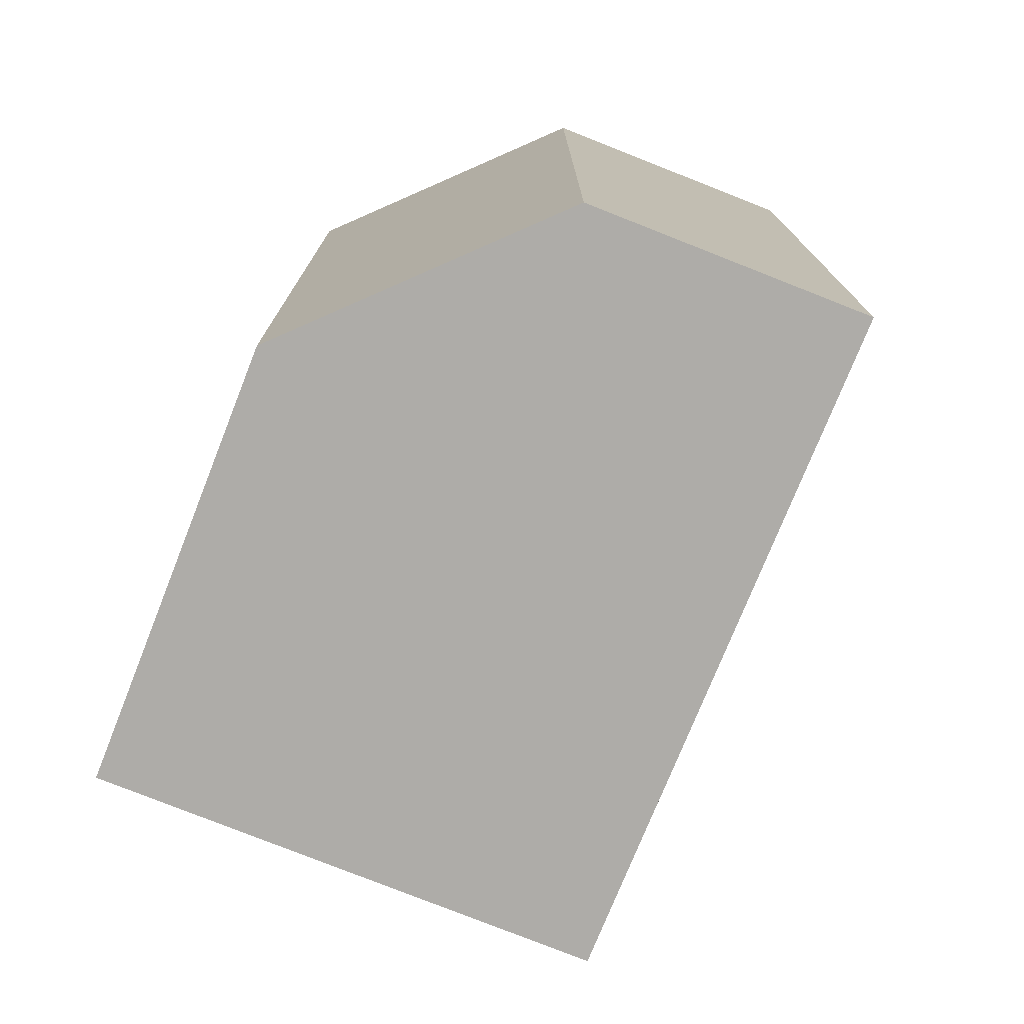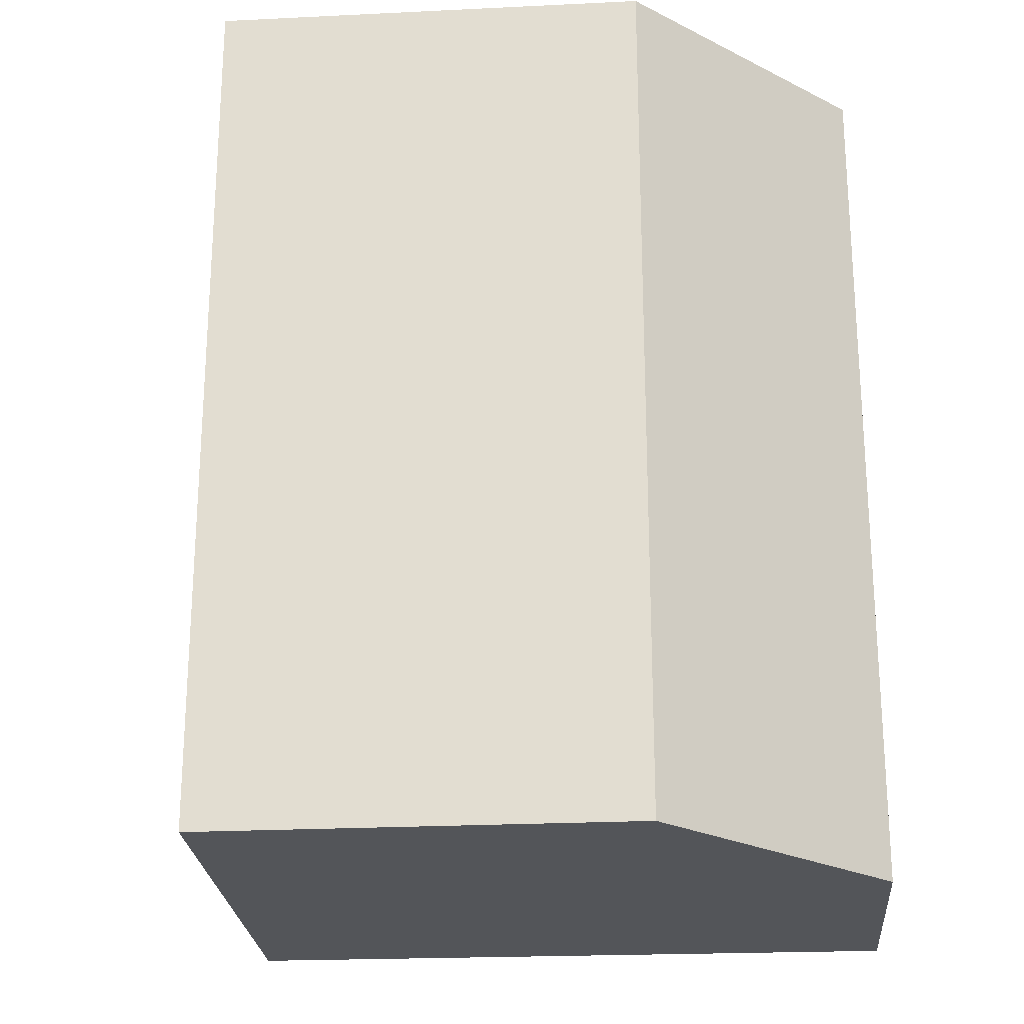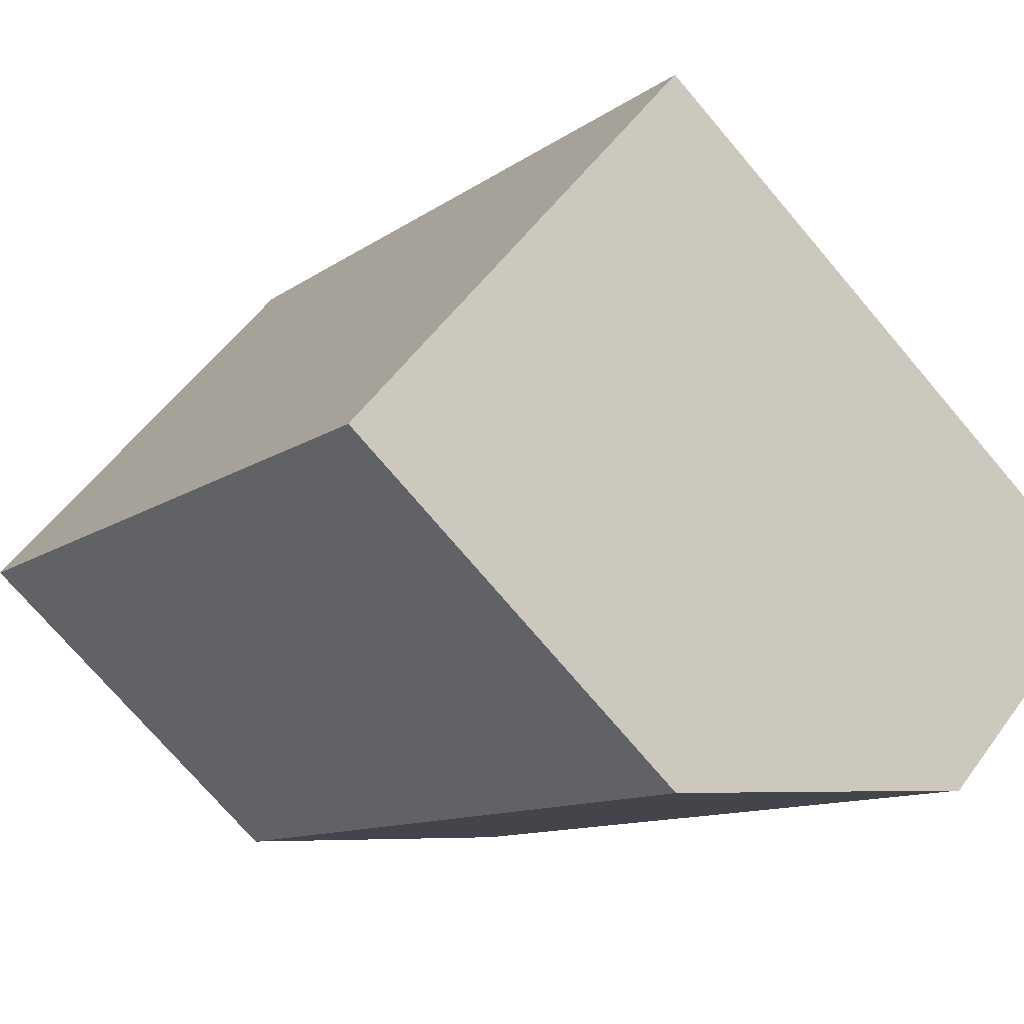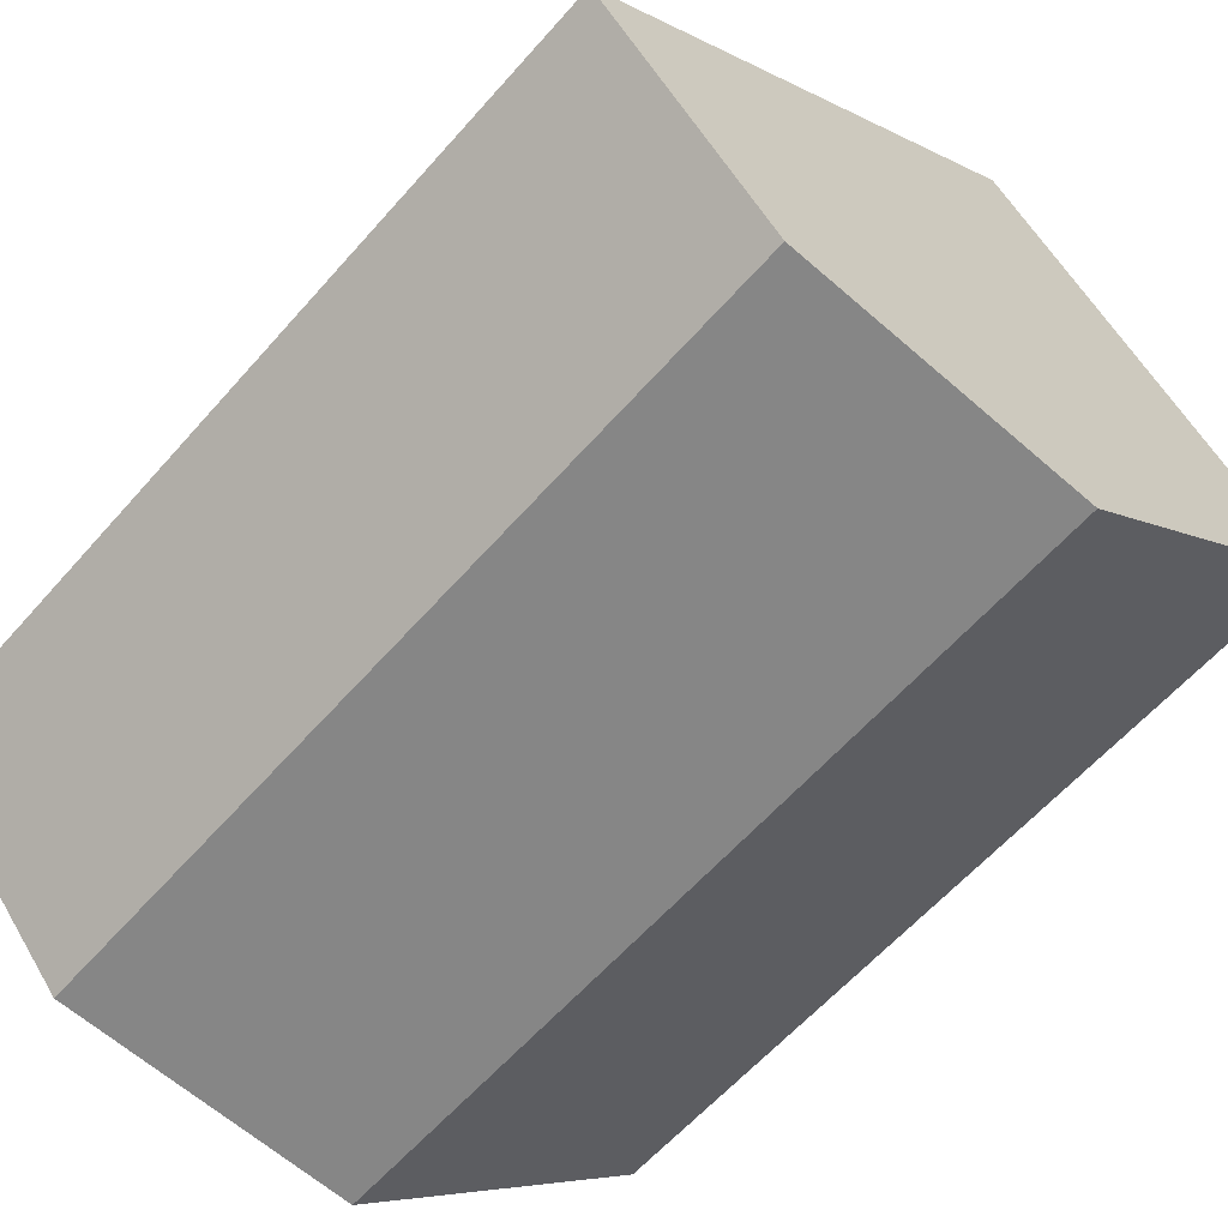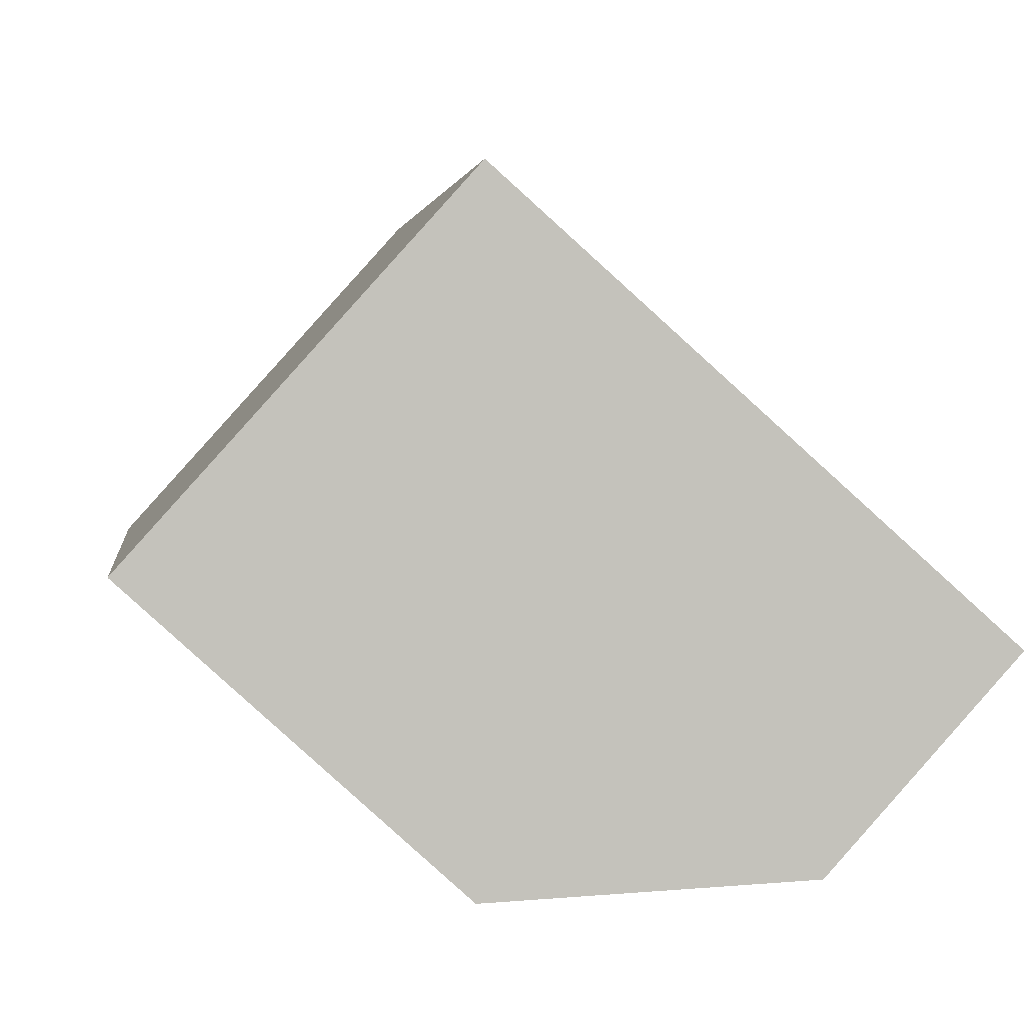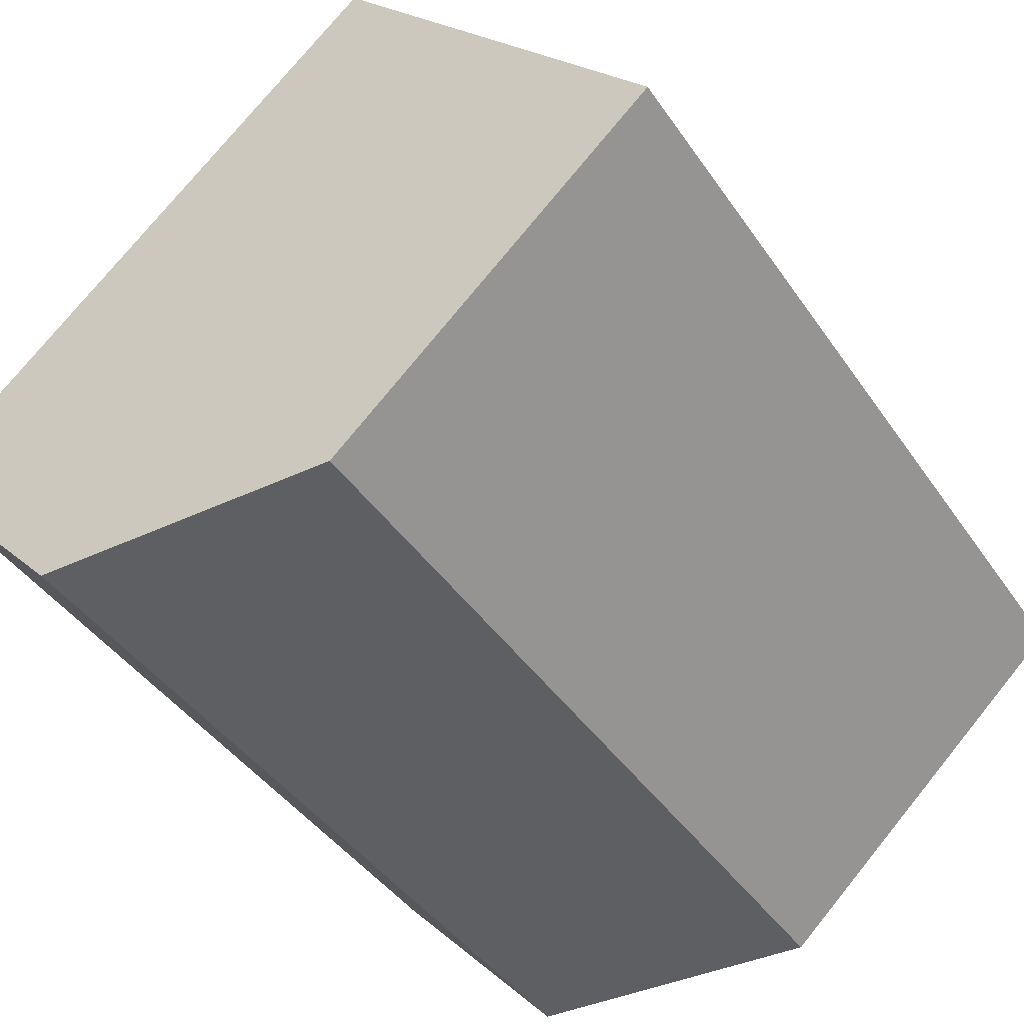
<metadata>
{"format":"obj","ext":"obj","renderer":"f3d","projection":"perspective","resolution":1024,"background":"white","views":[{"elev":-76.9,"azim":-153.8,"up":"+Y"},{"elev":-24.0,"azim":142.3,"up":"+Y"},{"elev":-10.6,"azim":150.1,"up":"+Z"},{"elev":-60.7,"azim":-41.1,"up":"+Z"},{"elev":2.4,"azim":172.5,"up":"+Z"},{"elev":-42.3,"azim":31.5,"up":"+Z"}]}
</metadata>
<code>
v  3.542 3.821 0.318
v  2.09 3.821 1.857
v  2.126 3.821 1.889
v  0 3.821 2.34e-16
v  2.162 3.821 -0.942
v  0.802 3.821 -0.882
v  0.802 5.401e-17 -0.882
v  0 0 0
v  2.126 -1.157e-16 1.889
v  2.09 -1.137e-16 1.857
v  3.542 -1.947e-17 0.318
v  2.162 5.768e-17 -0.942
g defaultobject
f 1 2 3
f 2 1 4
f 4 1 5
f 4 5 6
f 7 4 6
f 4 7 8
f 8 2 4
f 2 8 3
f 3 8 9
f 9 8 10
f 9 1 3
f 1 9 11
f 12 6 5
f 6 12 7
f 11 5 1
f 5 11 12
f 10 11 9
f 11 10 8
f 11 8 12
f 12 8 7

</code>
